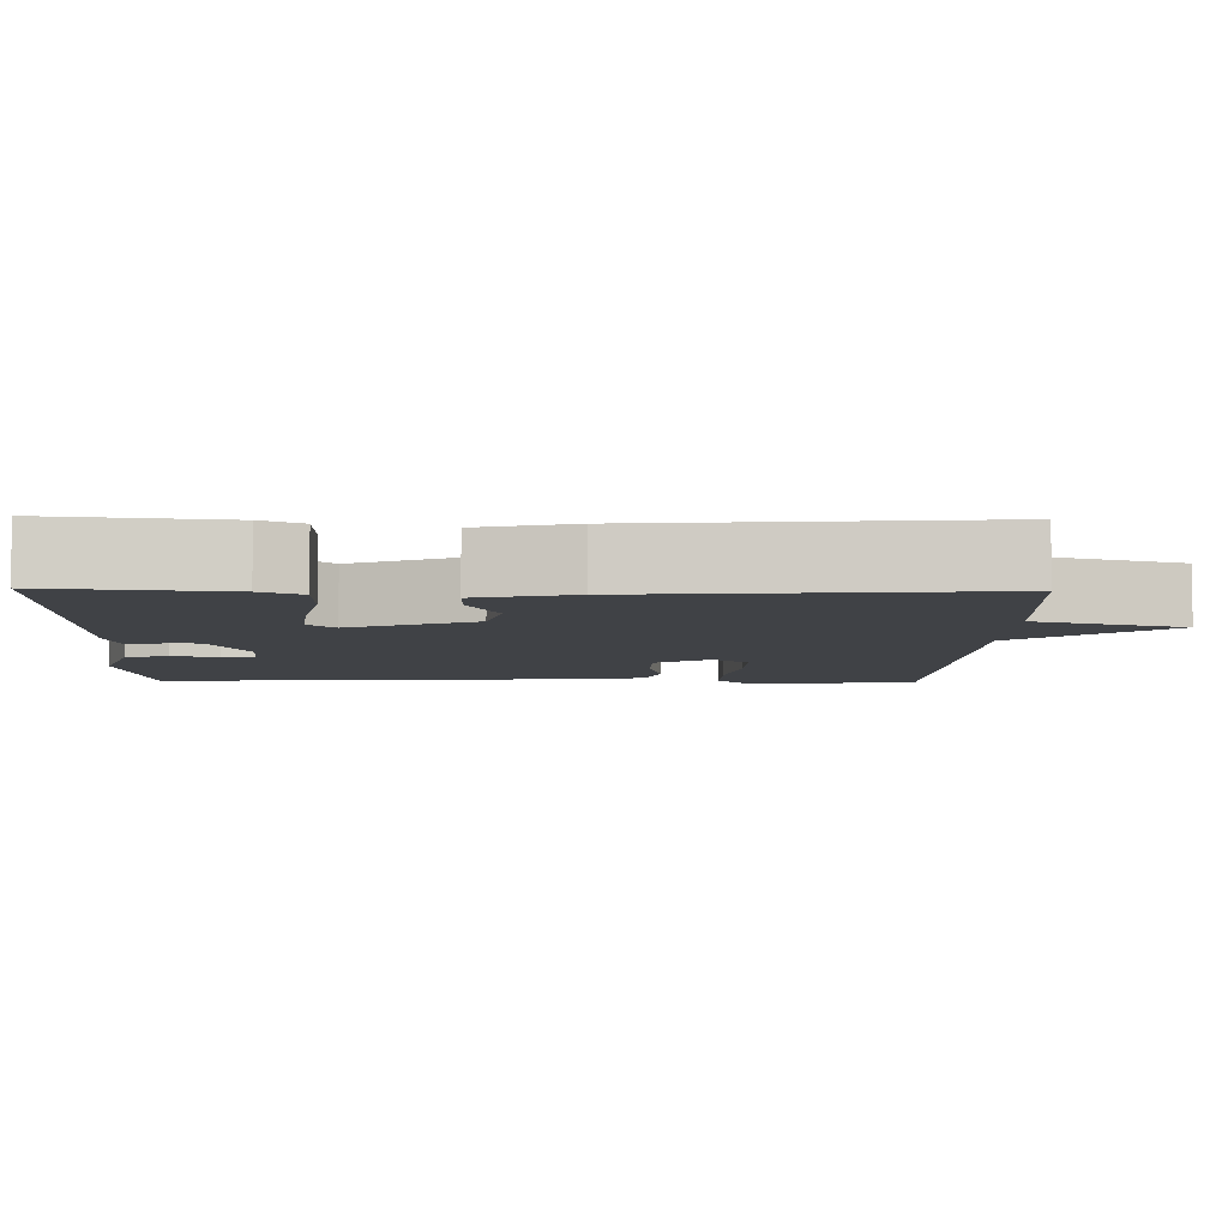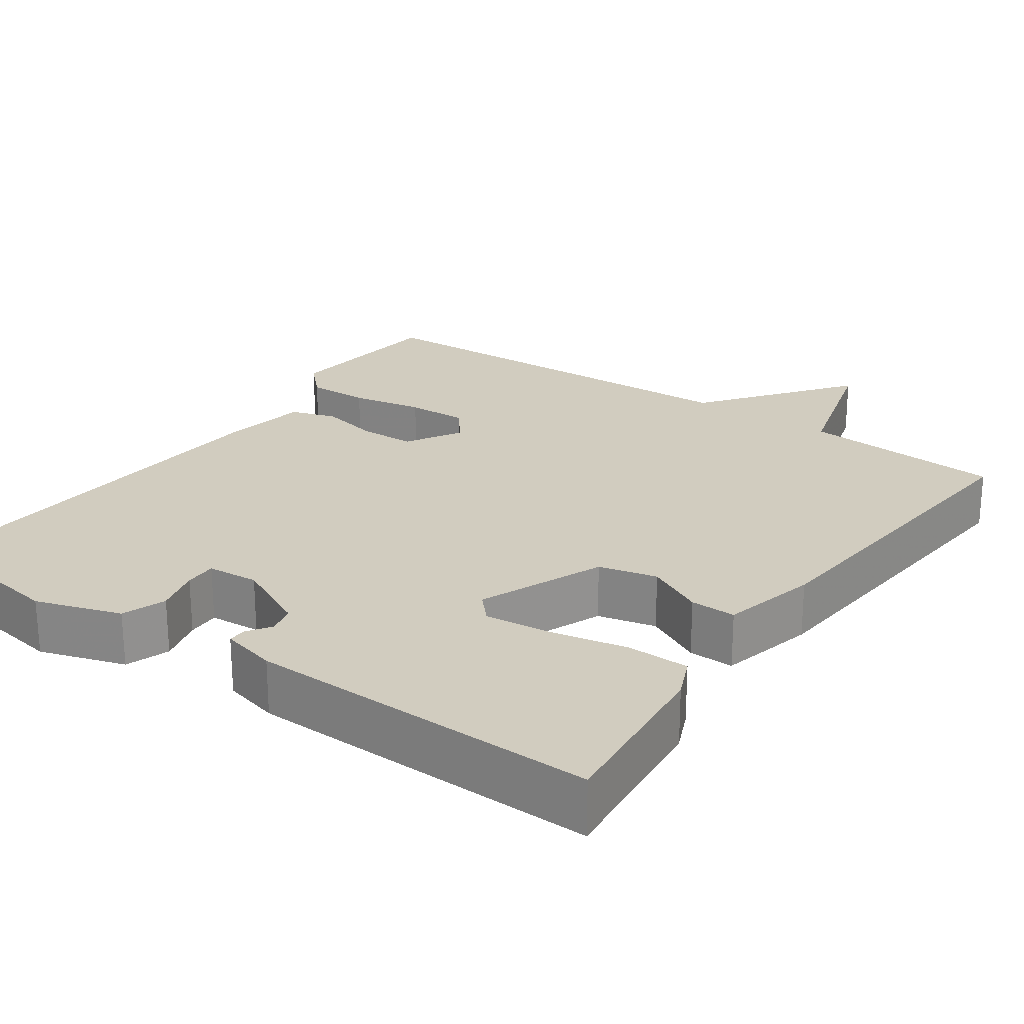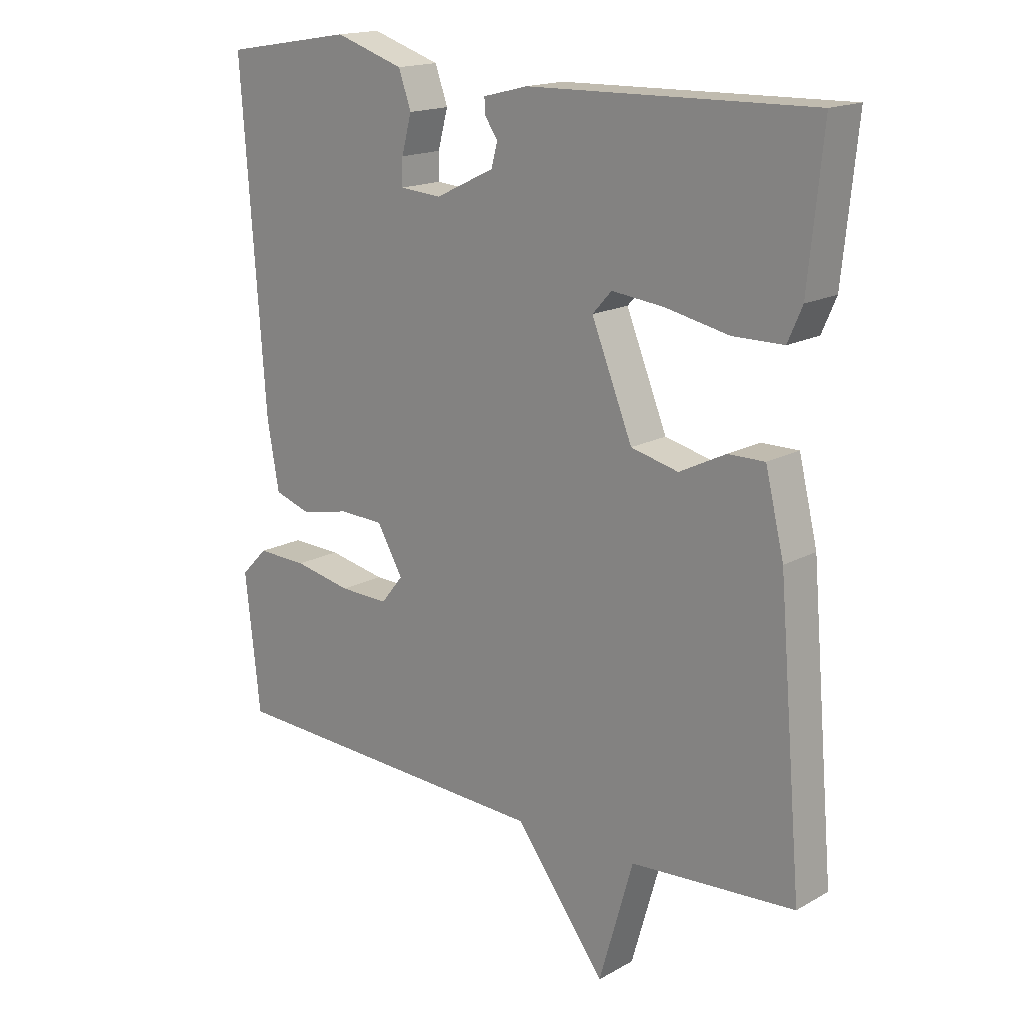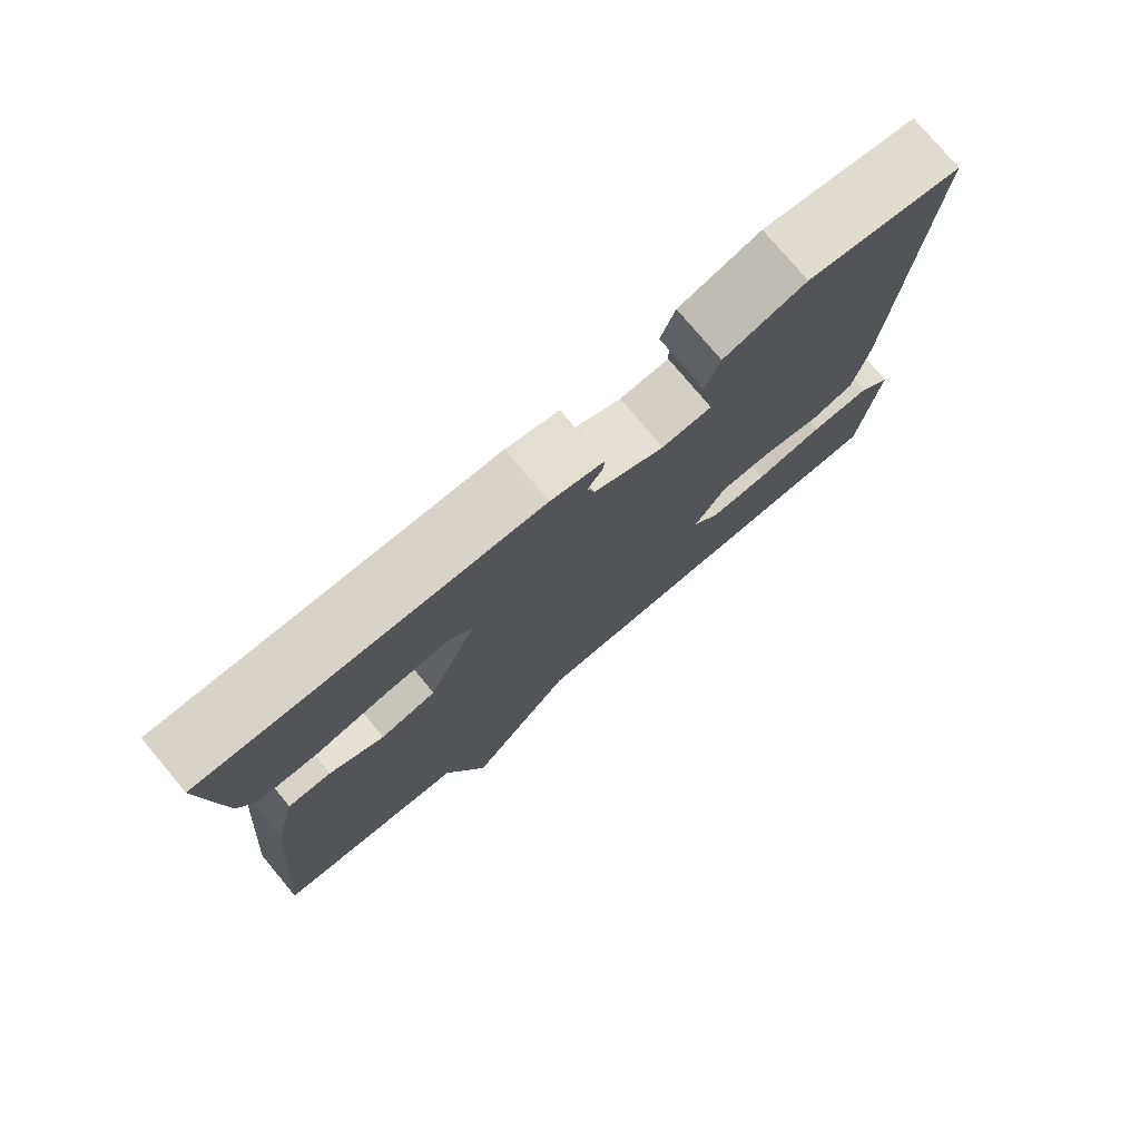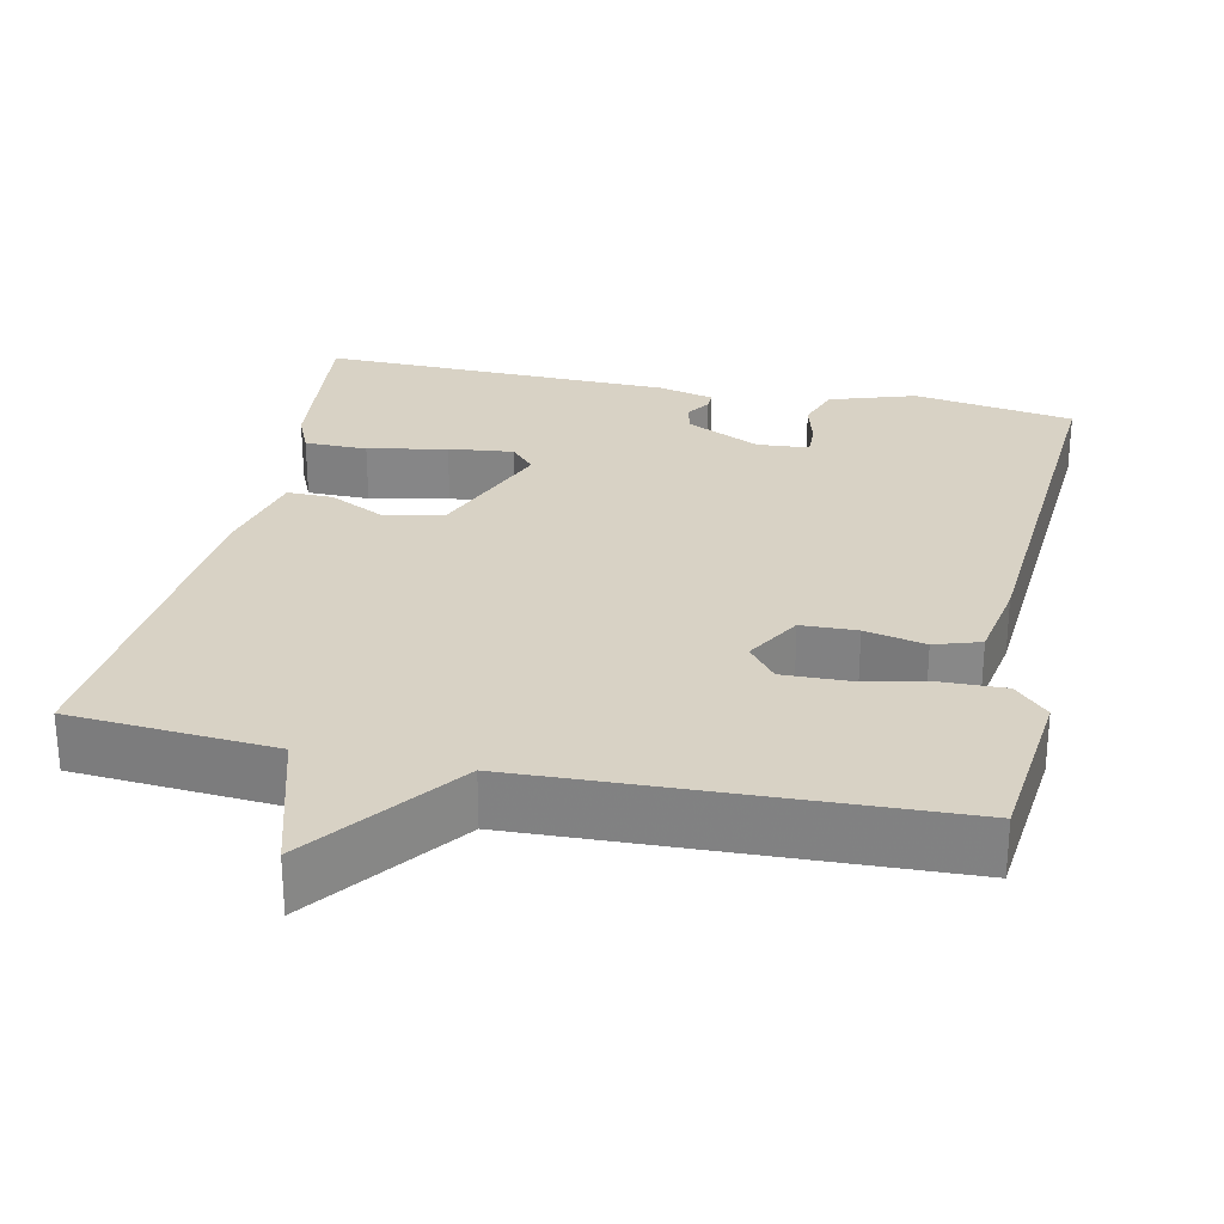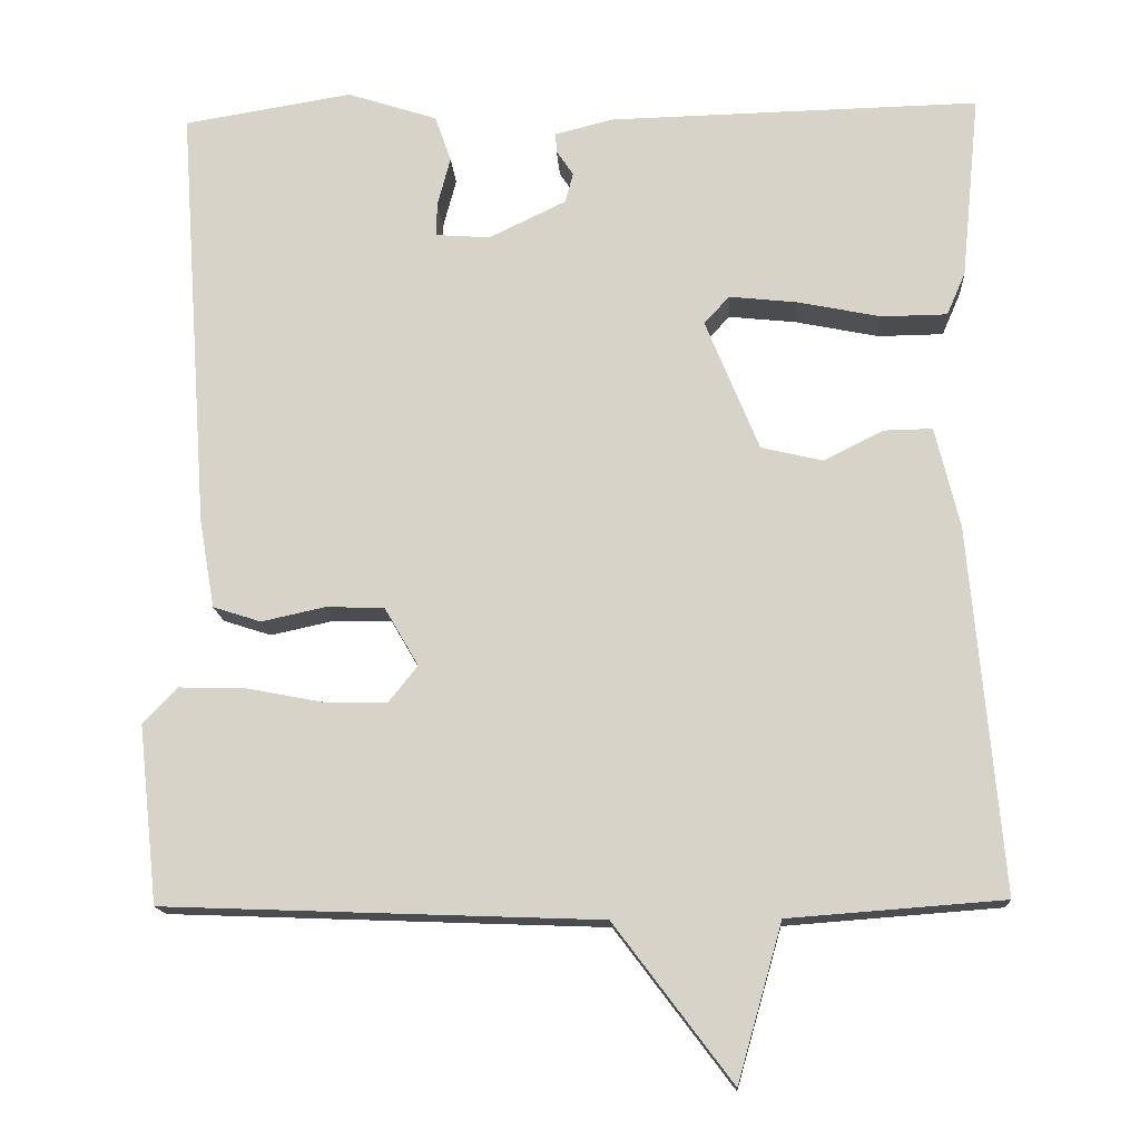
<metadata>
{"format":"obj","ext":"obj","renderer":"f3d","projection":"perspective","resolution":1024,"background":"white","views":[{"elev":-6.5,"azim":88.7,"up":"+Y"},{"elev":24.0,"azim":35.1,"up":"+Y"},{"elev":16.9,"azim":42.0,"up":"+Z"},{"elev":77.1,"azim":140.1,"up":"+Z"},{"elev":27.7,"azim":-168.0,"up":"+Y"},{"elev":-15.0,"azim":3.4,"up":"+Z"}]}
</metadata>
<code>
v 0.5 0.07 -0.5
v 0.236 0.07 -0.52
v 0.181 0.07 -0.712
v 0.036 0.07 -0.52
v -0.5 0.07 -0.5
v -0.524 0.07 -0.281
v -0.481 0.07 -0.237
v -0.4 0.07 -0.239
v -0.307 0.07 -0.257
v -0.228 0.07 -0.259
v -0.192 0.07 -0.214
v -0.234 0.07 -0.142
v -0.306 0.07 -0.14
v -0.384 0.07 -0.157
v -0.443 0.07 -0.138
v -0.462 0.07 -0.03
v -0.5 0.07 0.5
v -0.292 0.07 0.534
v -0.181 0.07 0.498
v -0.161 0.07 0.441
v -0.177 0.07 0.381
v -0.178 0.07 0.339
v -0.111 0.07 0.334
v -0.016 0.07 0.38
v -0.006 0.07 0.417
v -0.027 0.07 0.448
v -0.028 0.07 0.472
v 0.044 0.07 0.49
v 0.5 0.07 0.5
v 0.477 0.07 0.272
v 0.454 0.07 0.219
v 0.373 0.07 0.218
v 0.271 0.07 0.239
v 0.187 0.07 0.248
v 0.156 0.07 0.214
v 0.222 0.07 0.052
v 0.298 0.07 0.034
v 0.372 0.07 0.071
v 0.431 0.07 0.072
v 0.461 0.07 -0.052
v 0.5 0 -0.5
v 0.236 0 -0.52
v 0.181 0 -0.712
v 0.036 0 -0.52
v -0.5 0 -0.5
v -0.524 0 -0.281
v -0.481 0 -0.237
v -0.4 0 -0.239
v -0.307 0 -0.257
v -0.228 0 -0.259
v -0.192 0 -0.214
v -0.234 0 -0.142
v -0.306 0 -0.14
v -0.384 0 -0.157
v -0.443 0 -0.138
v -0.462 0 -0.03
v -0.5 0 0.5
v -0.292 0 0.534
v -0.181 0 0.498
v -0.161 0 0.441
v -0.177 0 0.381
v -0.178 0 0.339
v -0.111 0 0.334
v -0.016 0 0.38
v -0.006 0 0.417
v -0.027 0 0.448
v -0.028 0 0.472
v 0.044 0 0.49
v 0.5 0 0.5
v 0.477 0 0.272
v 0.454 0 0.219
v 0.373 0 0.218
v 0.271 0 0.239
v 0.187 0 0.248
v 0.156 0 0.214
v 0.222 0 0.052
v 0.298 0 0.034
v 0.372 0 0.071
v 0.431 0 0.072
v 0.461 0 -0.052
f 40 1 2
f 39 40 2
f 38 39 2
f 37 38 2
f 2 3 4
f 37 2 4
f 36 37 4
f 35 36 4
f 31 32 33
f 30 31 33
f 29 30 33
f 28 29 33
f 27 28 33
f 26 27 33
f 25 26 33
f 24 25 33 34
f 23 24 34 35
f 19 20 21
f 18 19 21
f 17 18 21
f 16 17 21
f 15 16 21
f 14 15 21
f 13 14 21 22
f 22 23 35
f 13 22 35
f 12 13 35
f 7 8 9
f 6 7 9
f 5 6 9
f 4 5 9
f 4 9 10
f 11 12 35 4
f 4 10 11
f 42 41 80
f 42 80 79
f 42 79 78
f 42 78 77
f 44 43 42
f 44 42 77
f 44 77 76
f 44 76 75
f 73 72 71
f 73 71 70
f 73 70 69
f 73 69 68
f 73 68 67
f 73 67 66
f 73 66 65
f 74 73 65 64
f 75 74 64 63
f 61 60 59
f 61 59 58
f 61 58 57
f 61 57 56
f 61 56 55
f 61 55 54
f 62 61 54 53
f 75 63 62
f 75 62 53
f 75 53 52
f 49 48 47
f 49 47 46
f 49 46 45
f 49 45 44
f 50 49 44
f 44 75 52 51
f 51 50 44
f 1 41 42 2
f 2 42 43 3
f 3 43 44 4
f 4 44 45 5
f 5 45 46 6
f 6 46 47 7
f 7 47 48 8
f 8 48 49 9
f 9 49 50 10
f 10 50 51 11
f 11 51 52 12
f 12 52 53 13
f 13 53 54 14
f 14 54 55 15
f 15 55 56 16
f 16 56 57 17
f 17 57 58 18
f 18 58 59 19
f 19 59 60 20
f 20 60 61 21
f 21 61 62 22
f 22 62 63 23
f 23 63 64 24
f 24 64 65 25
f 25 65 66 26
f 26 66 67 27
f 27 67 68 28
f 28 68 69 29
f 29 69 70 30
f 30 70 71 31
f 31 71 72 32
f 32 72 73 33
f 33 73 74 34
f 34 74 75 35
f 35 75 76 36
f 36 76 77 37
f 37 77 78 38
f 38 78 79 39
f 39 79 80 40
f 40 80 41 1

</code>
